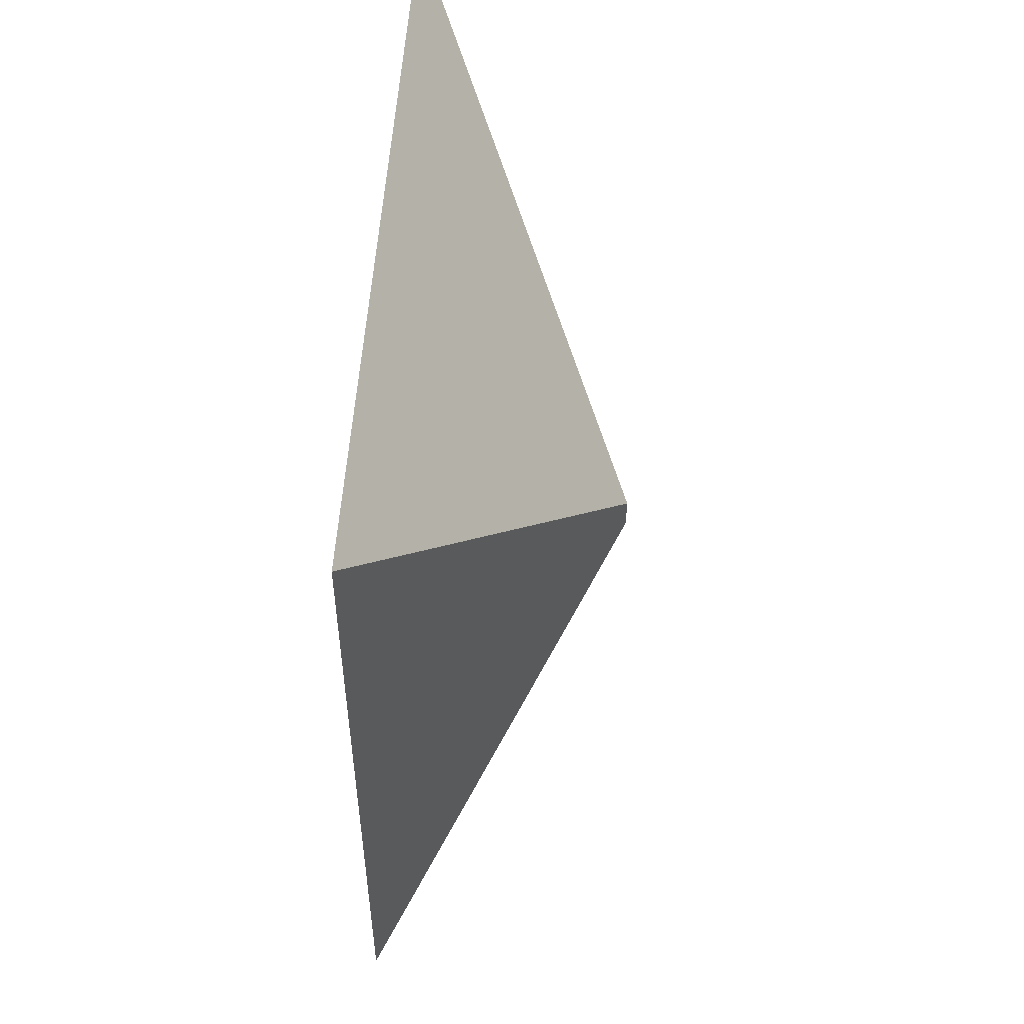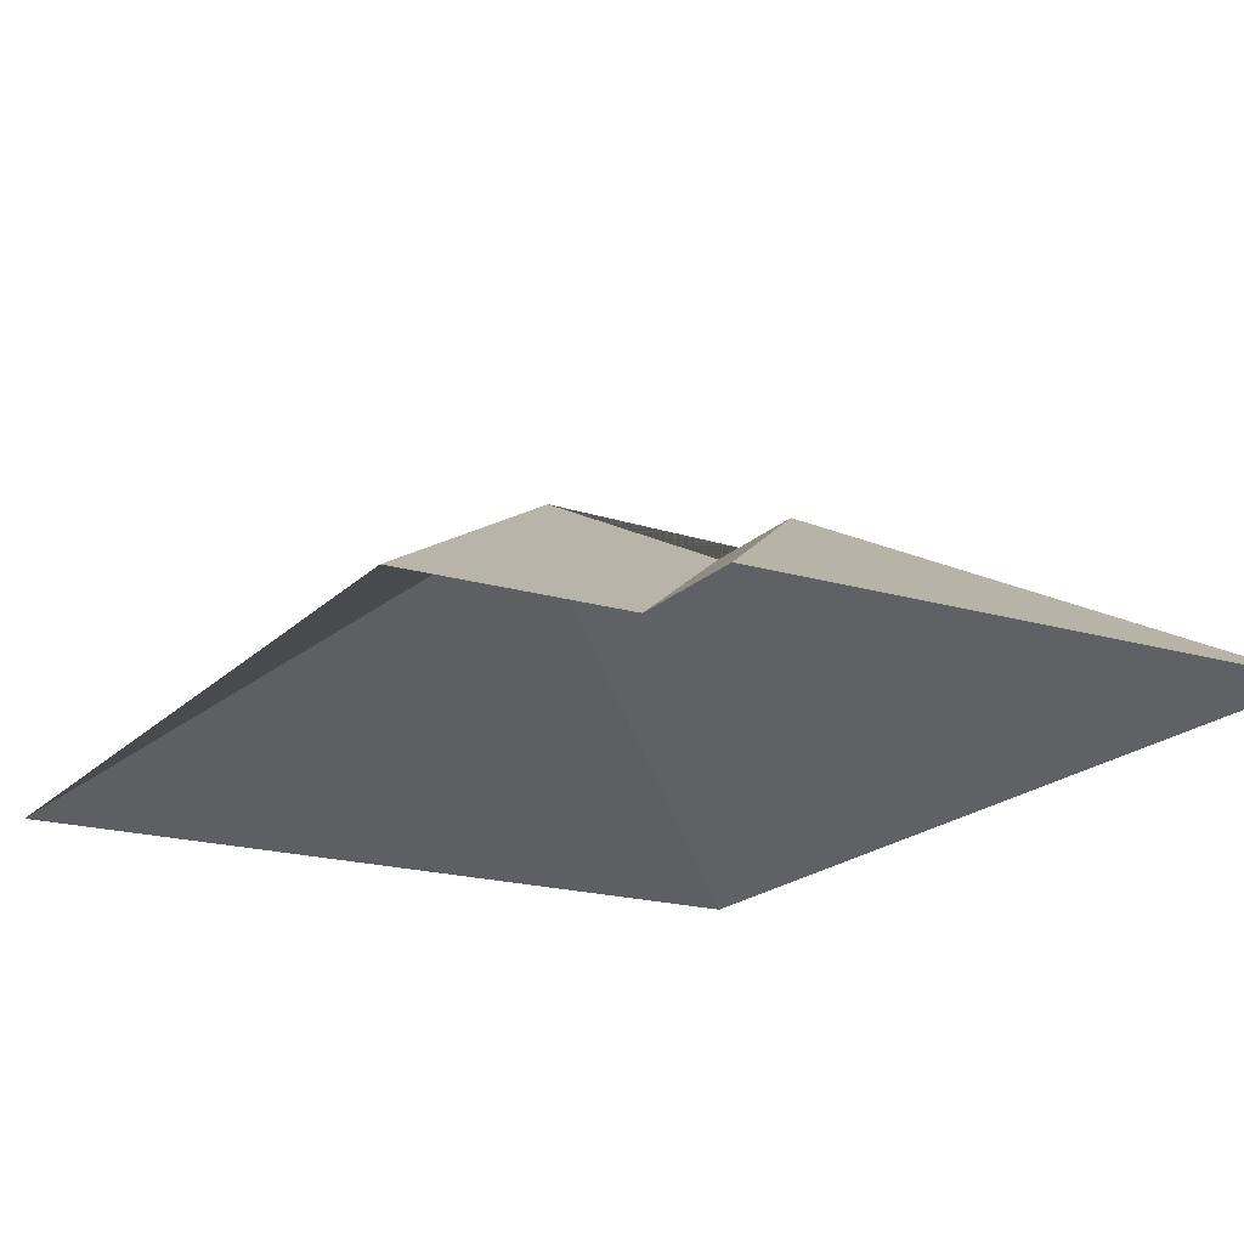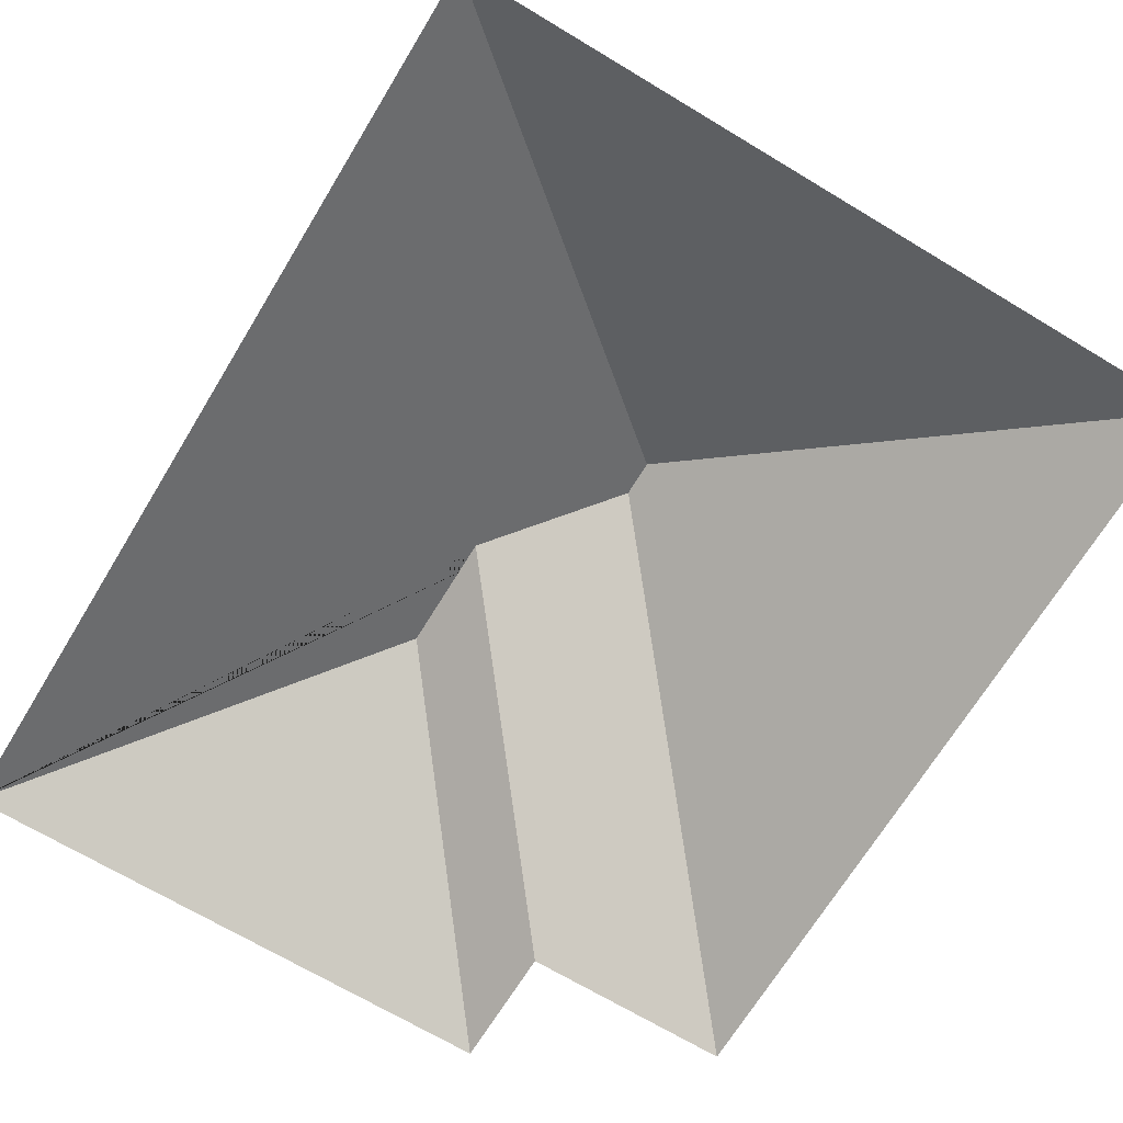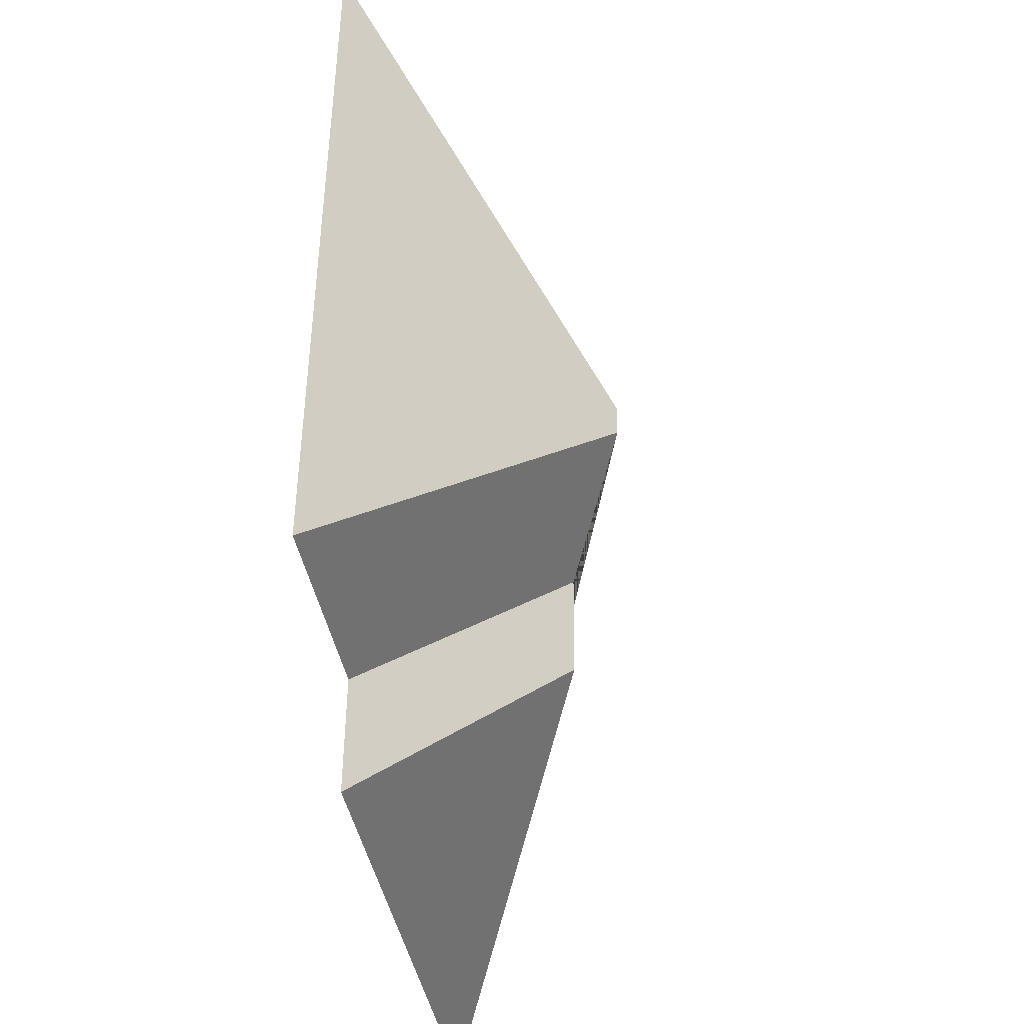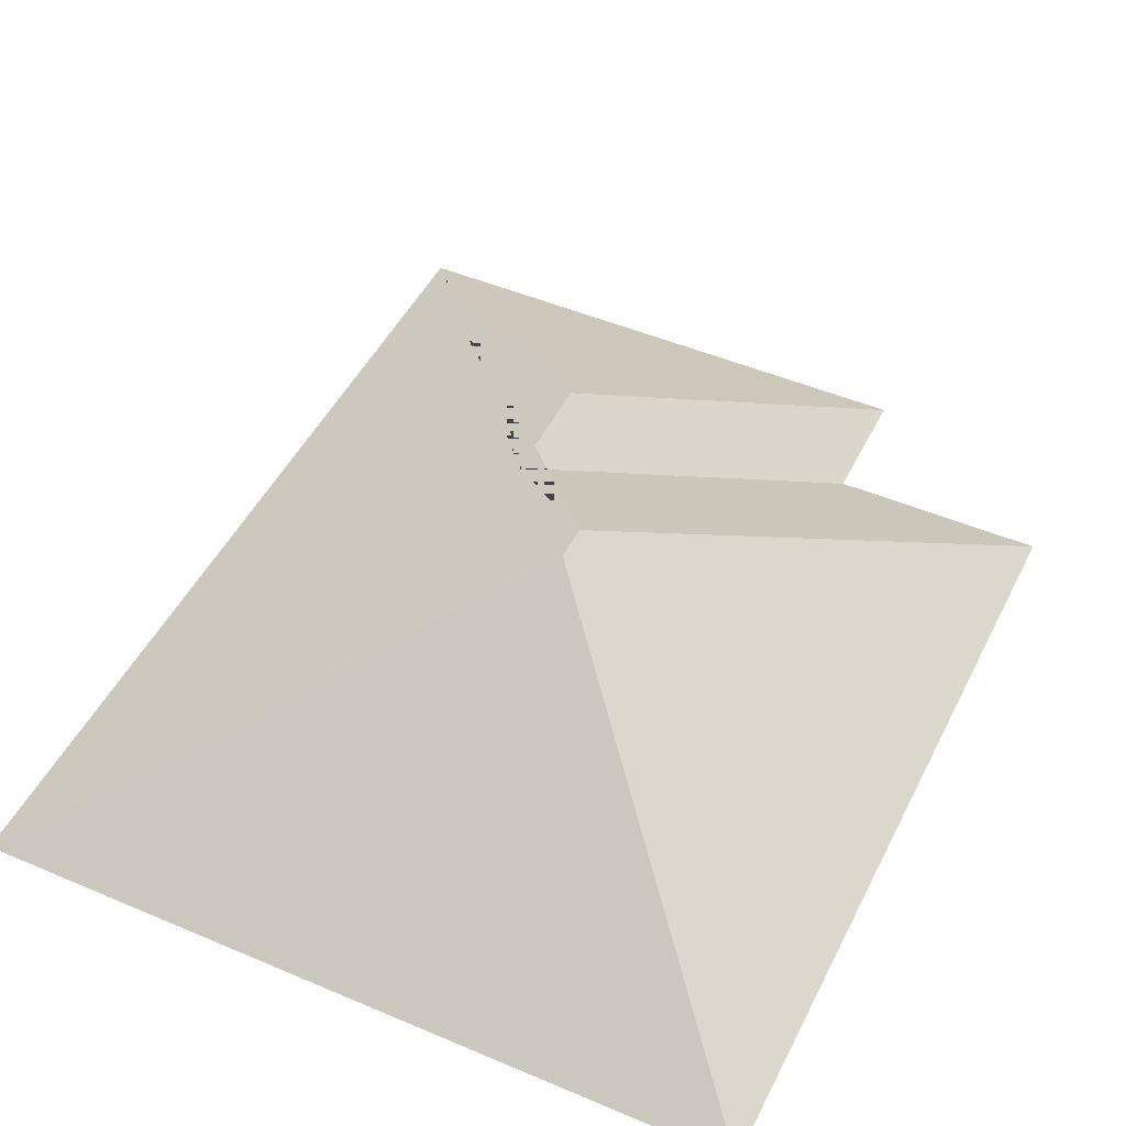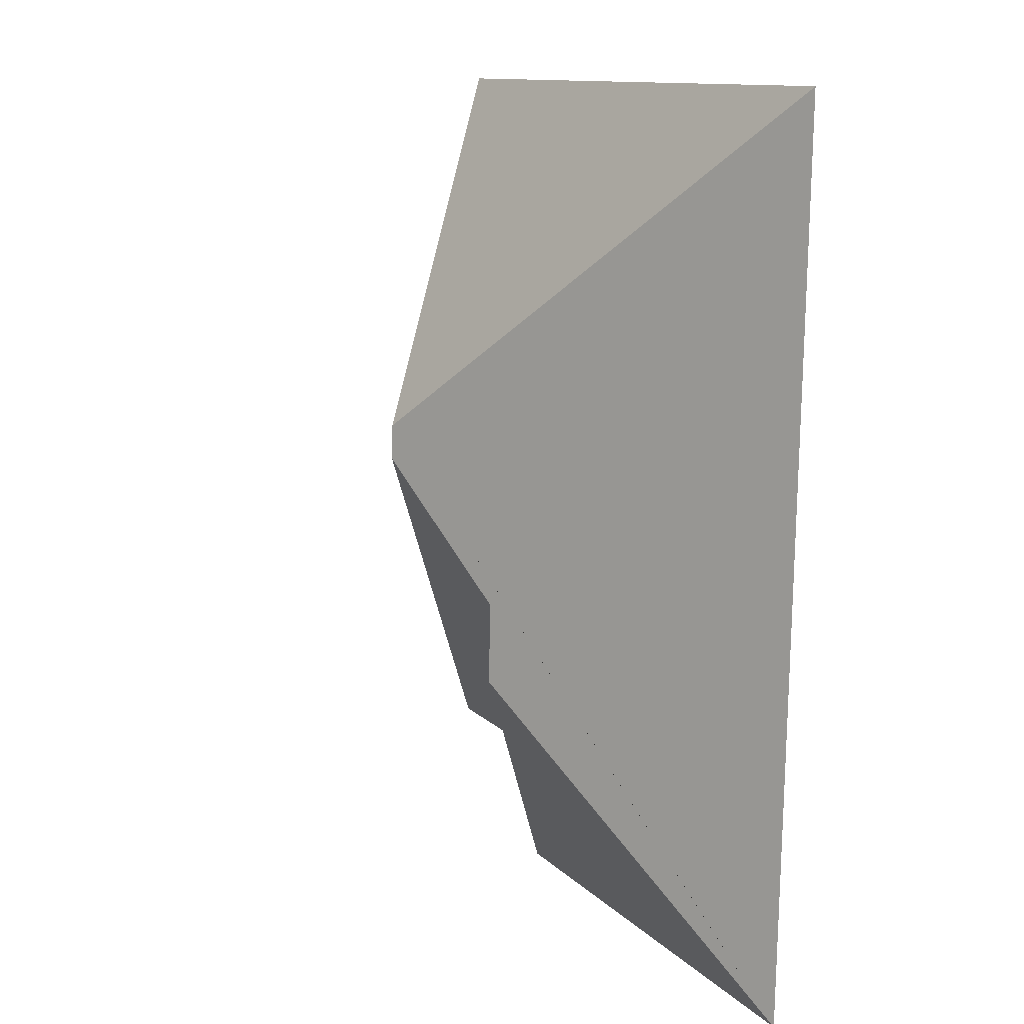
<metadata>
{"format":"obj","ext":"obj","renderer":"f3d","projection":"perspective","resolution":1024,"background":"white","views":[{"elev":58.3,"azim":94.1,"up":"+Z"},{"elev":-19.0,"azim":147.8,"up":"+Y"},{"elev":-68.3,"azim":-33.9,"up":"+Y"},{"elev":-37.9,"azim":100.0,"up":"+Z"},{"elev":47.5,"azim":22.9,"up":"+Y"},{"elev":8.4,"azim":-114.7,"up":"+Z"}]}
</metadata>
<code>
o CG10_500_041069_0023_roof
v 24.09 75 -287.1
v 181 75 -279.5
v 179.5 75 -243.8
v 240.2 75 -241
v 107.9 125.9 -199.2
v 106.4 126 -165.5
v 137.8 145 -133.6
v 137.3 145 -123.3
v 11.54 75 -24.68
v 229.3 75 -14.26
v 24.09 0 -287.1
v 181 0 -279.5
v 179.5 0 -243.8
v 240.2 0 -241
v 229.3 0 -14.26
v 11.54 0 -24.68
f 9 10 8
f 1 5 6 7 8 9
f 2 5 1
f 3 2 5 6
f 4 3 6 7
f 10 4 7 8

</code>
